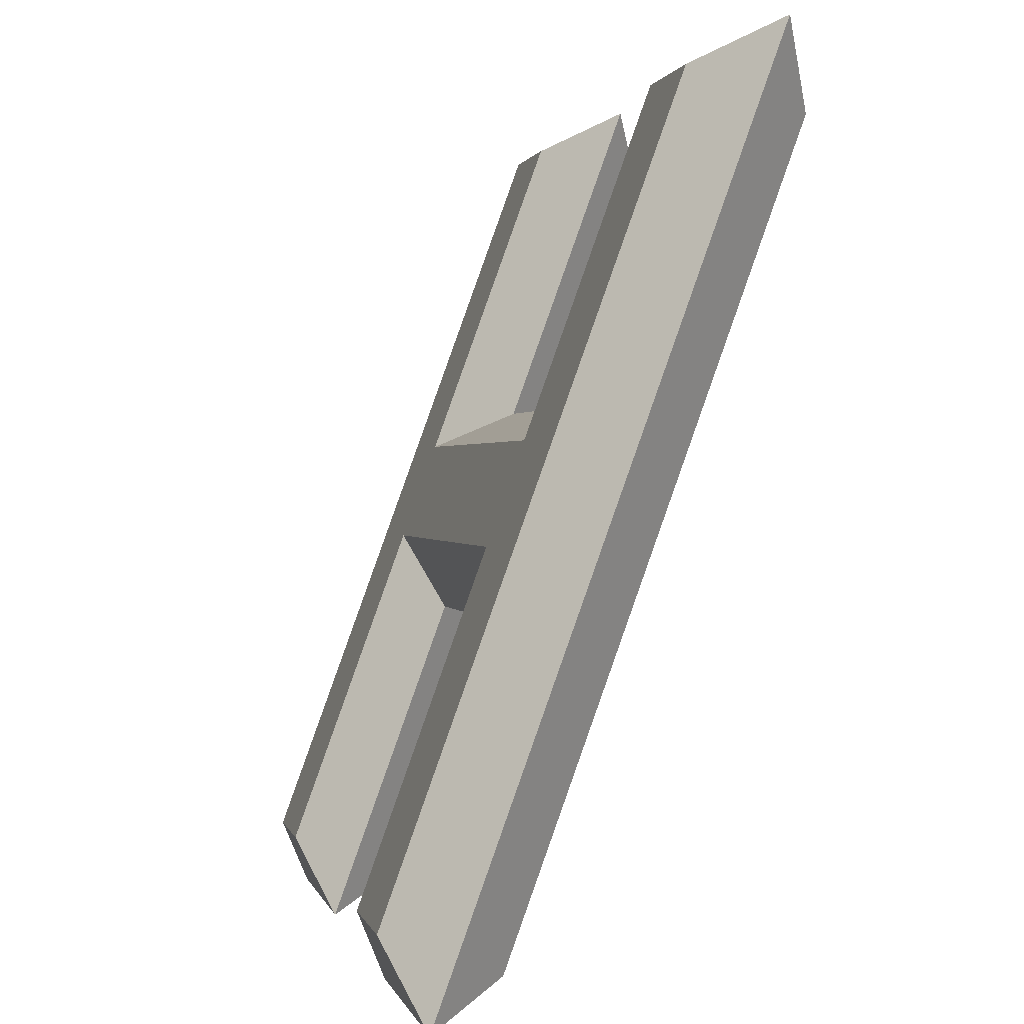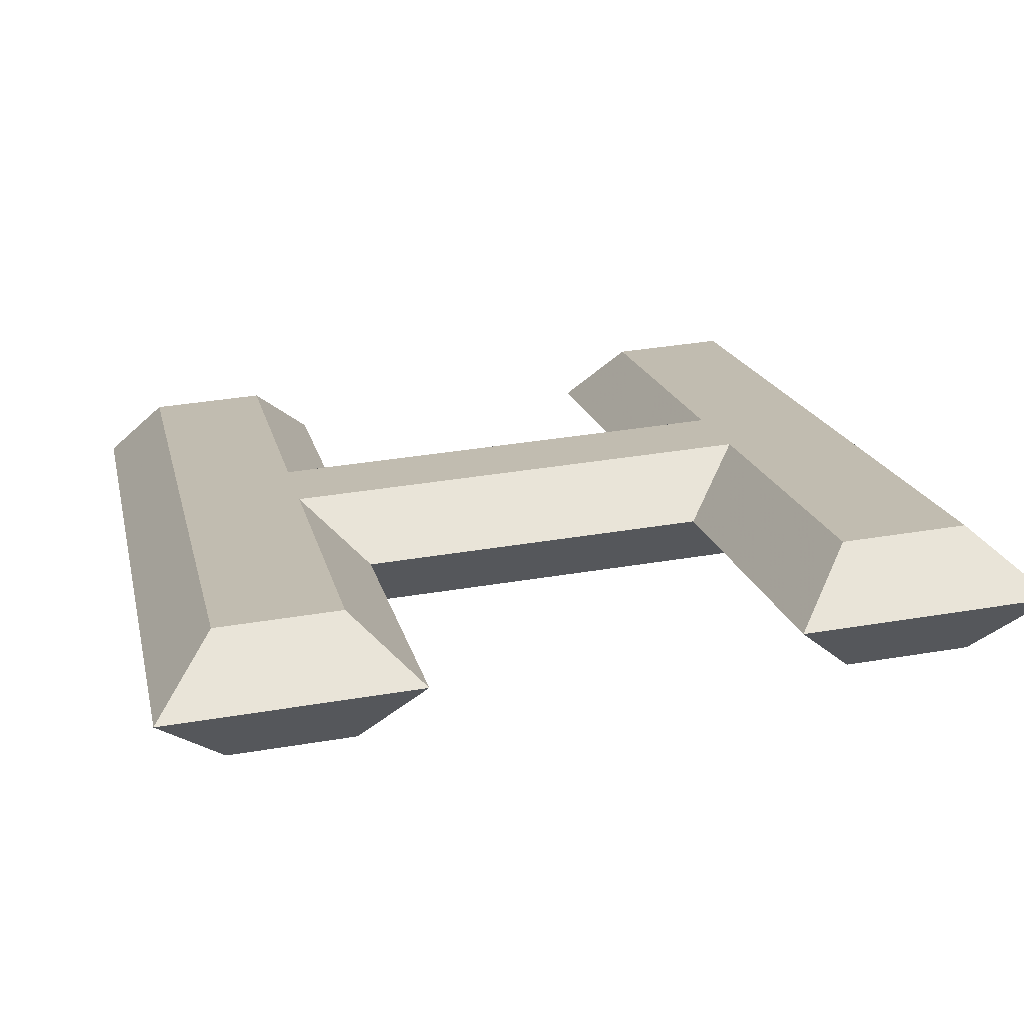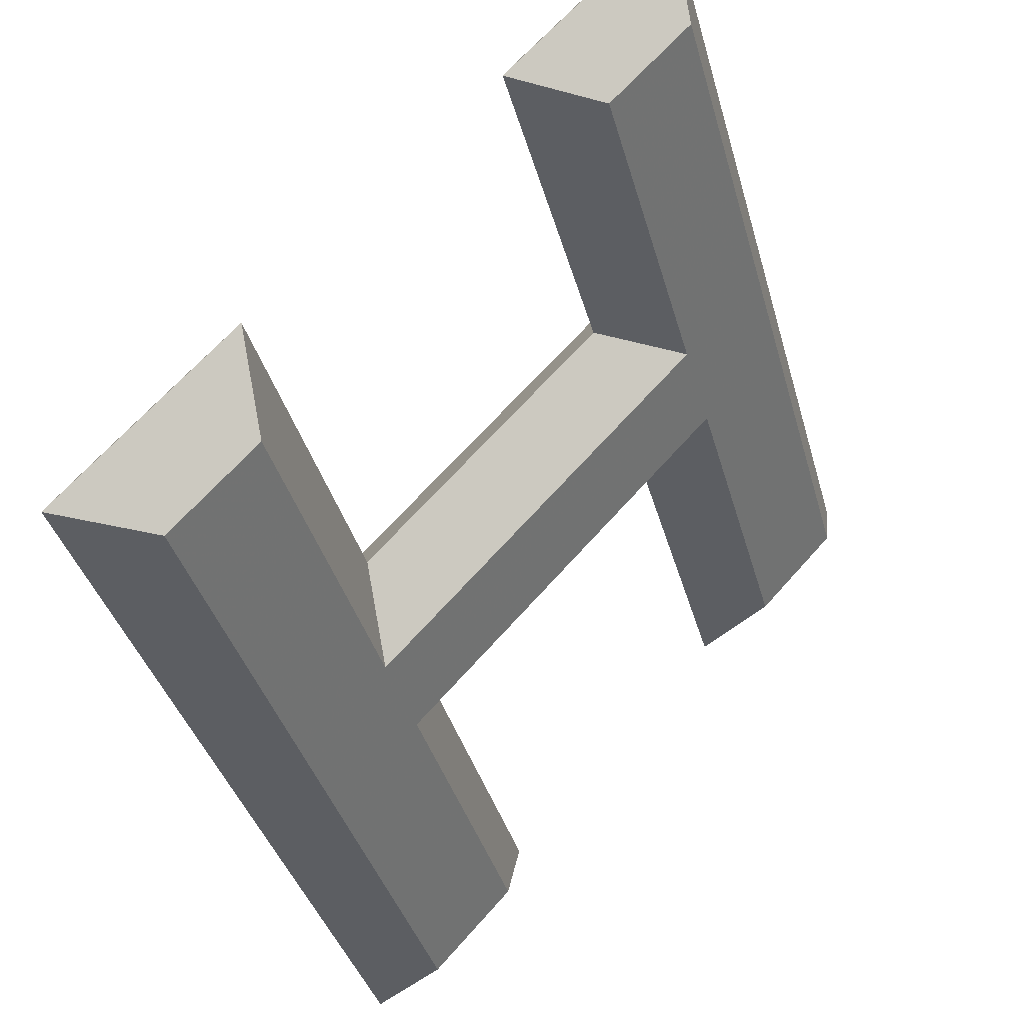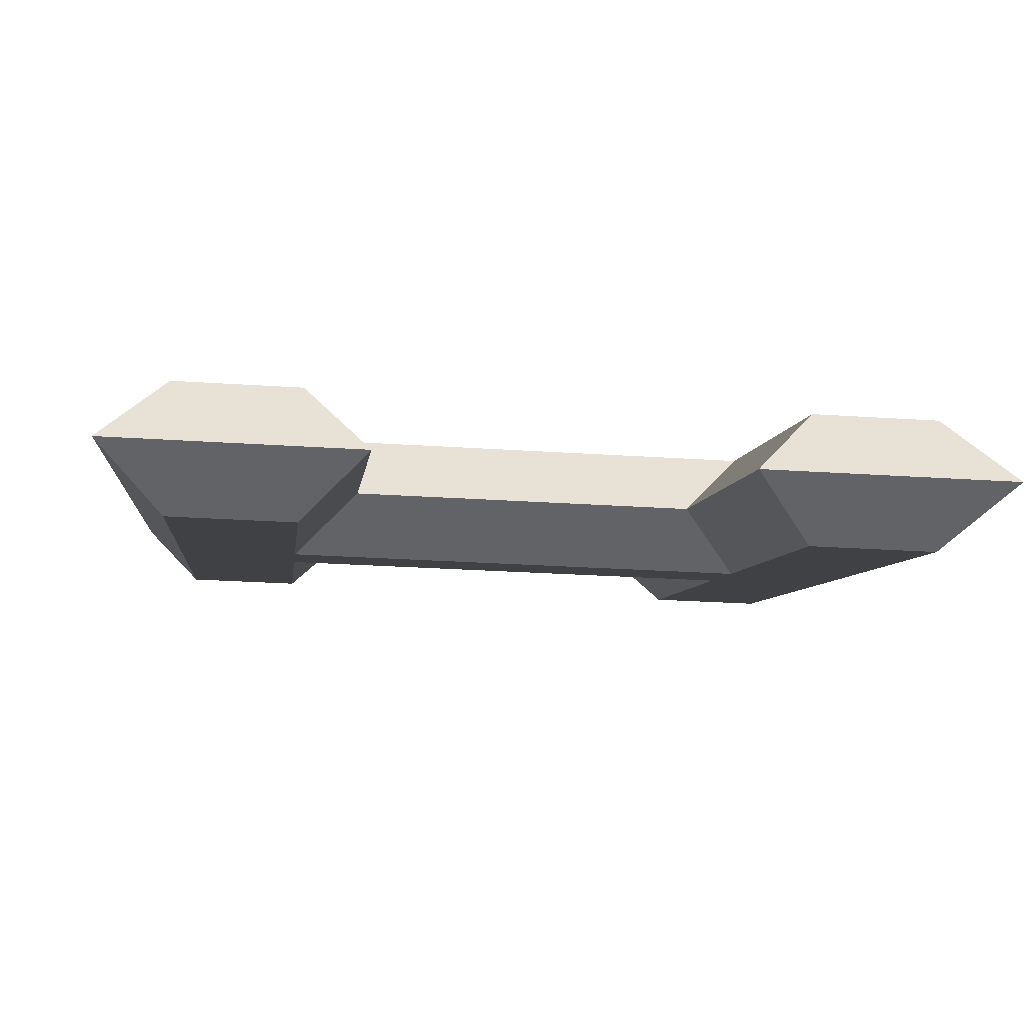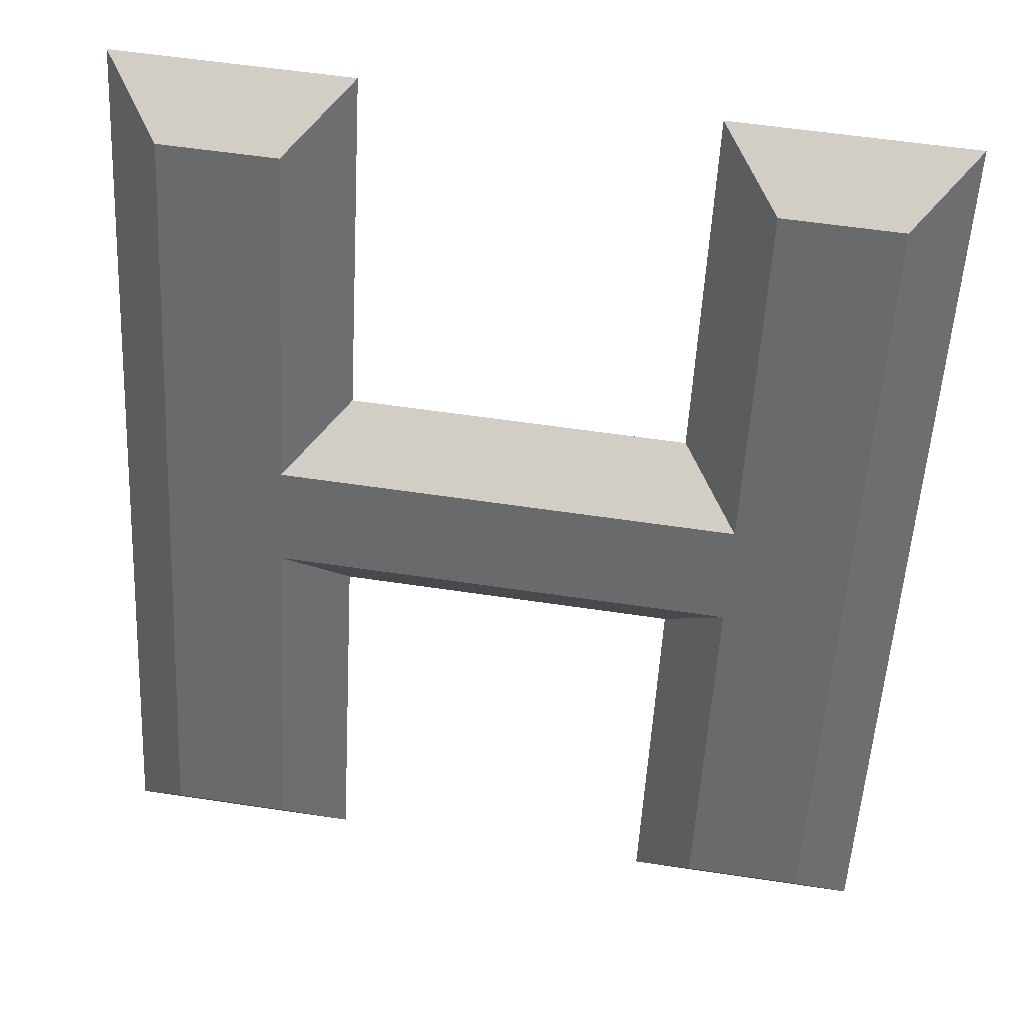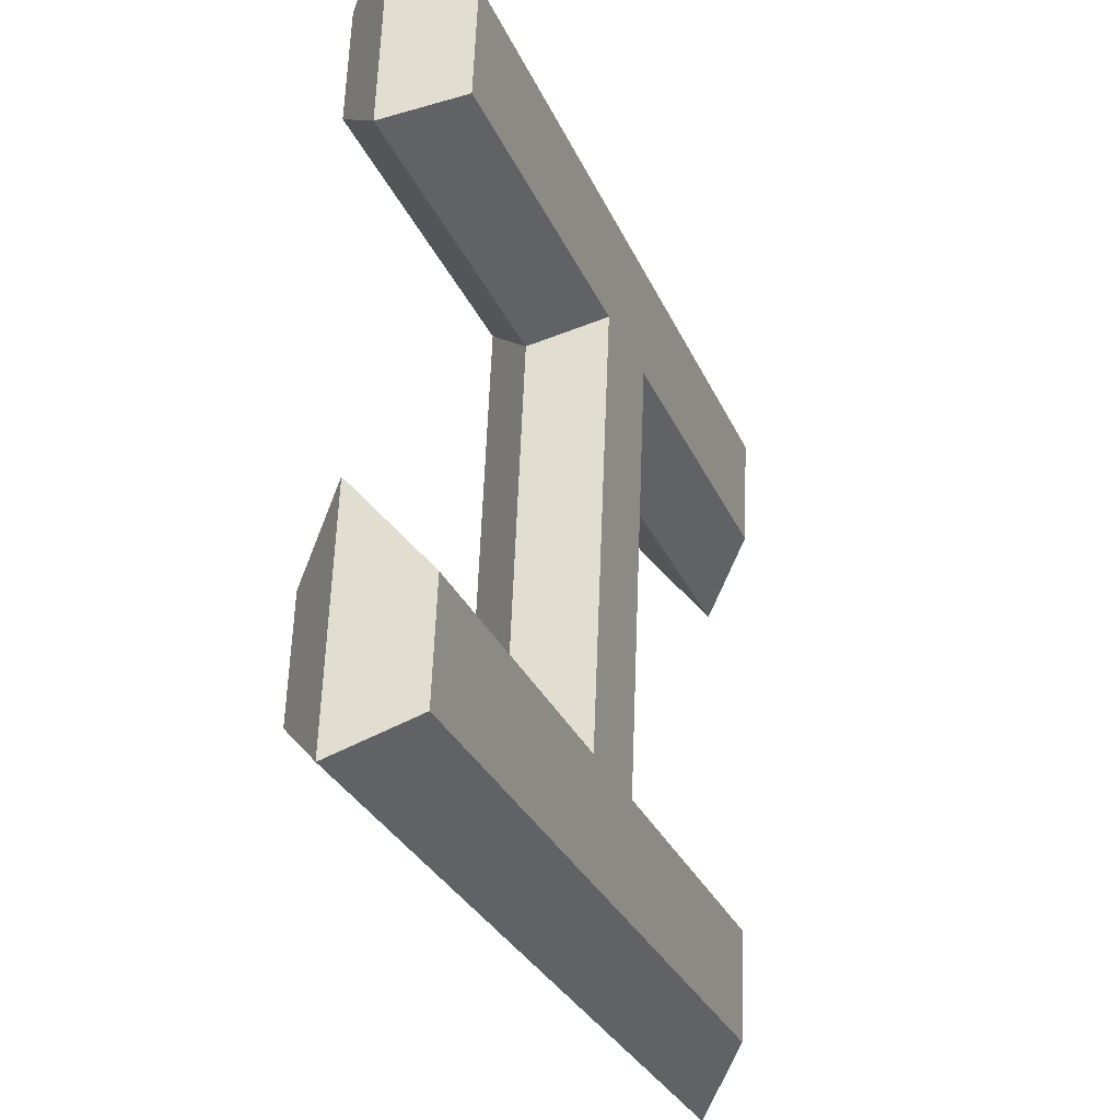
<metadata>
{"format":"obj","ext":"obj","renderer":"f3d","projection":"perspective","resolution":1024,"background":"white","views":[{"elev":0.8,"azim":77.7,"up":"+Y"},{"elev":36.9,"azim":-12.3,"up":"+Z"},{"elev":65.7,"azim":-48.6,"up":"+Y"},{"elev":-25.7,"azim":173.8,"up":"+Z"},{"elev":56.1,"azim":9.0,"up":"+Y"},{"elev":61.9,"azim":-87.8,"up":"+Y"}]}
</metadata>
<code>
o Text
v 0.205 0.0171 0.04698
v 0.205 0.2962 -0.05459
v -0.177 0.2962 -0.05459
v -0.177 0.0171 0.04698
v -0.275 0.0171 0.04698
v -0.275 0.658 -0.1863
v -0.177 0.658 -0.1863
v -0.177 0.3789 -0.08469
v 0.205 0.3789 -0.08469
v 0.205 0.658 -0.1863
v 0.303 0.658 -0.1863
v 0.303 0.0171 0.04698
v 0.205 -0.0171 -0.04698
v 0.205 0.262 -0.1486
v -0.177 0.262 -0.1486
v -0.177 -0.0171 -0.04698
v -0.275 -0.0171 -0.04698
v -0.275 0.6238 -0.2802
v -0.177 0.6238 -0.2802
v -0.177 0.3447 -0.1787
v 0.205 0.3447 -0.1787
v 0.205 0.6238 -0.2802
v 0.303 0.6238 -0.2802
v 0.303 -0.0171 -0.04698
v 0.205 -0.0171 -0.04698
v 0.155 -0.04698 0.0171
v 0.205 0.262 -0.1486
v 0.155 0.2321 -0.08448
v -0.177 0.262 -0.1486
v -0.127 0.2321 -0.08448
v -0.177 -0.0171 -0.04698
v -0.127 -0.04698 0.0171
v -0.275 -0.0171 -0.04698
v -0.325 -0.04698 0.0171
v -0.275 0.6238 -0.2802
v -0.325 0.6879 -0.2504
v -0.177 0.6238 -0.2802
v -0.127 0.6879 -0.2504
v -0.177 0.3447 -0.1787
v -0.127 0.4088 -0.1488
v 0.205 0.3447 -0.1787
v 0.155 0.4088 -0.1488
v 0.205 0.6238 -0.2802
v 0.155 0.6879 -0.2504
v 0.303 0.6238 -0.2802
v 0.353 0.6879 -0.2504
v 0.303 -0.0171 -0.04698
v 0.353 -0.04698 0.0171
v 0.155 -0.04698 0.0171
v 0.205 0.0171 0.04698
v 0.155 0.2321 -0.08448
v 0.205 0.2962 -0.05459
v -0.127 0.2321 -0.08448
v -0.177 0.2962 -0.05459
v -0.127 -0.04698 0.0171
v -0.177 0.0171 0.04698
v -0.325 -0.04698 0.0171
v -0.275 0.0171 0.04698
v -0.325 0.6879 -0.2504
v -0.275 0.658 -0.1863
v -0.127 0.6879 -0.2504
v -0.177 0.658 -0.1863
v -0.127 0.4088 -0.1488
v -0.177 0.3789 -0.08469
v 0.155 0.4088 -0.1488
v 0.205 0.3789 -0.08469
v 0.155 0.6879 -0.2504
v 0.205 0.658 -0.1863
v 0.353 0.6879 -0.2504
v 0.303 0.658 -0.1863
v 0.353 -0.04698 0.0171
v 0.303 0.0171 0.04698
f 5 7 6
f 5 8 7
f 9 11 10
f 9 12 11
f 5 3 8
f 3 9 8
f 3 2 9
f 2 12 9
f 5 4 3
f 1 12 2
f 19 17 18
f 20 17 19
f 23 21 22
f 24 21 23
f 15 17 20
f 21 15 20
f 14 15 21
f 24 14 21
f 16 17 15
f 24 13 14
f 26 28 27 25
f 28 30 29 27
f 30 32 31 29
f 32 34 33 31
f 34 36 35 33
f 36 38 37 35
f 38 40 39 37
f 40 42 41 39
f 42 44 43 41
f 44 46 45 43
f 46 48 47 45
f 48 26 25 47
f 50 52 51 49
f 52 54 53 51
f 54 56 55 53
f 56 58 57 55
f 58 60 59 57
f 60 62 61 59
f 62 64 63 61
f 64 66 65 63
f 66 68 67 65
f 68 70 69 67
f 70 72 71 69
f 72 50 49 71

</code>
